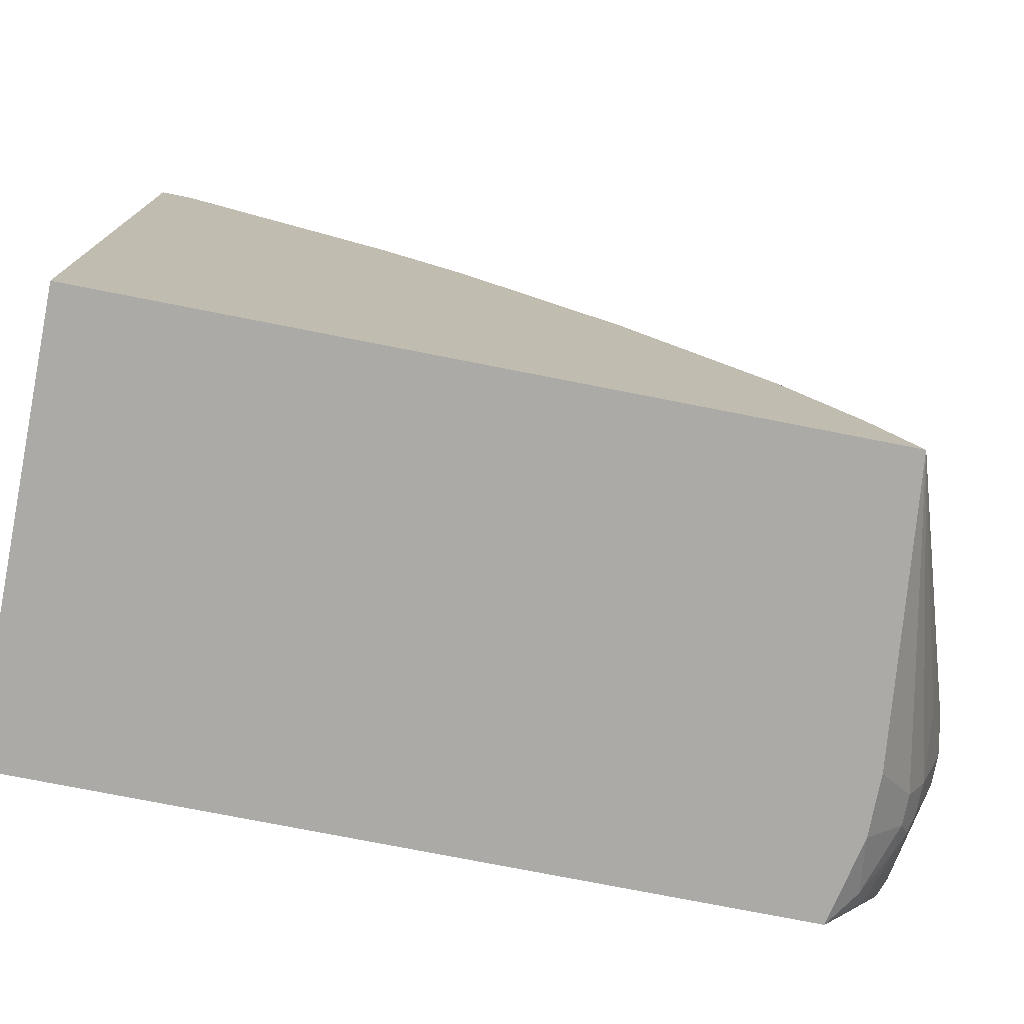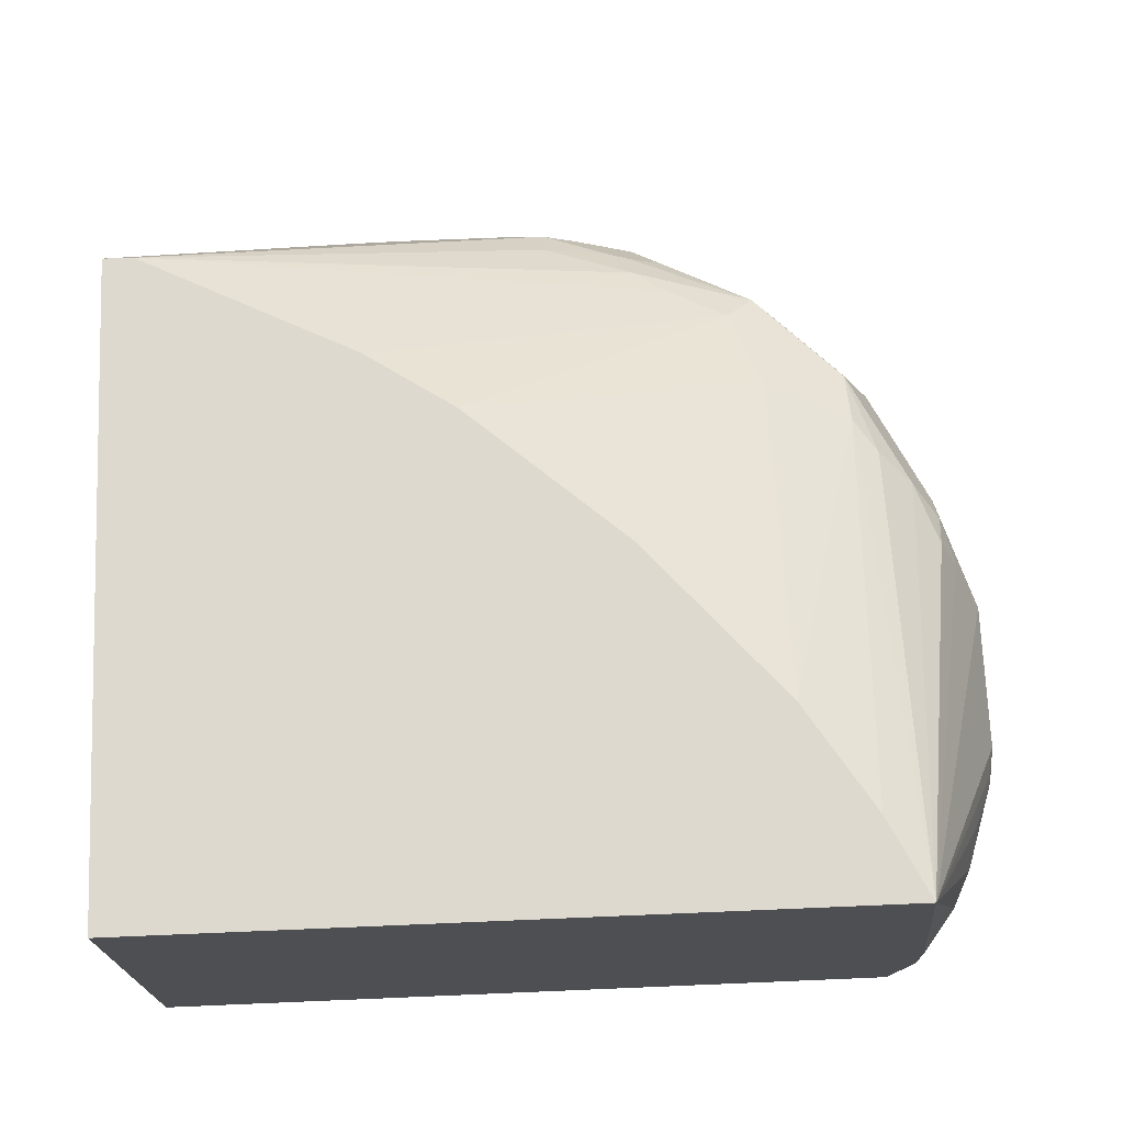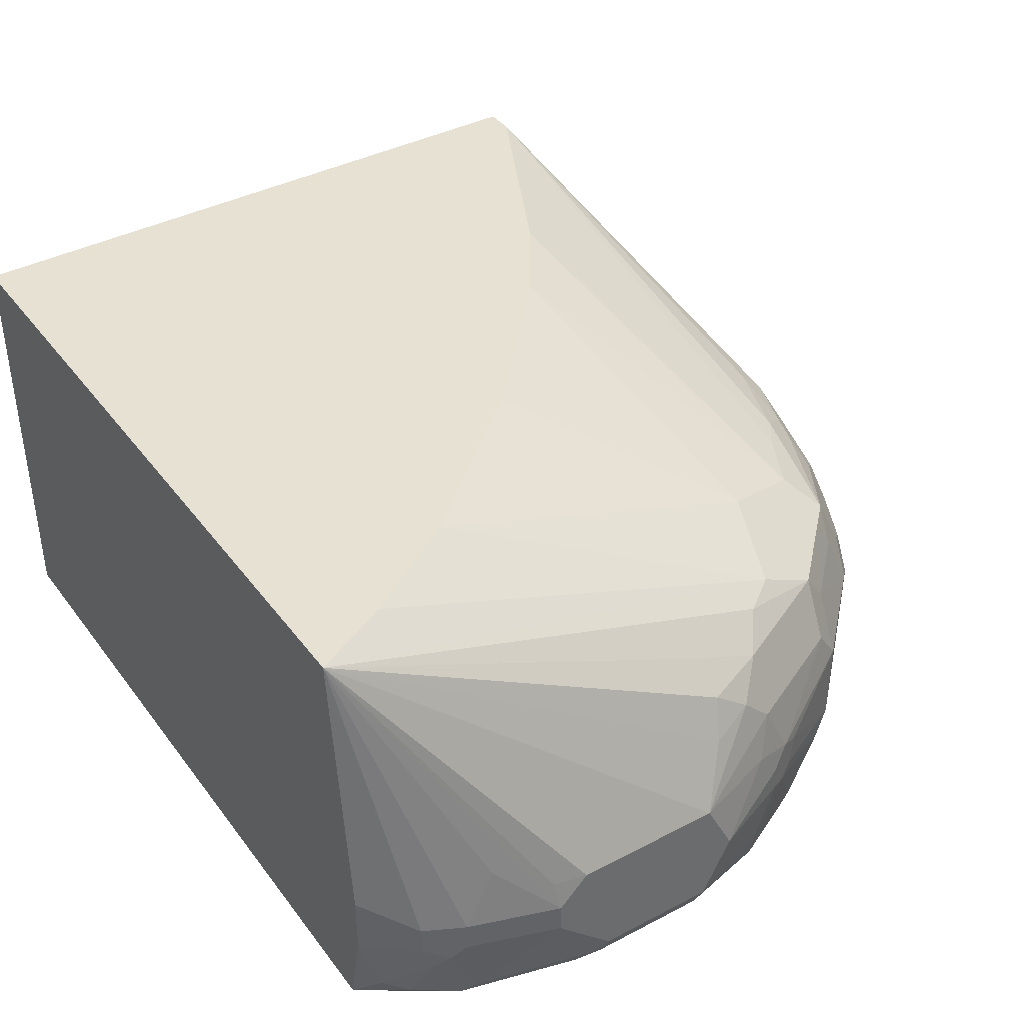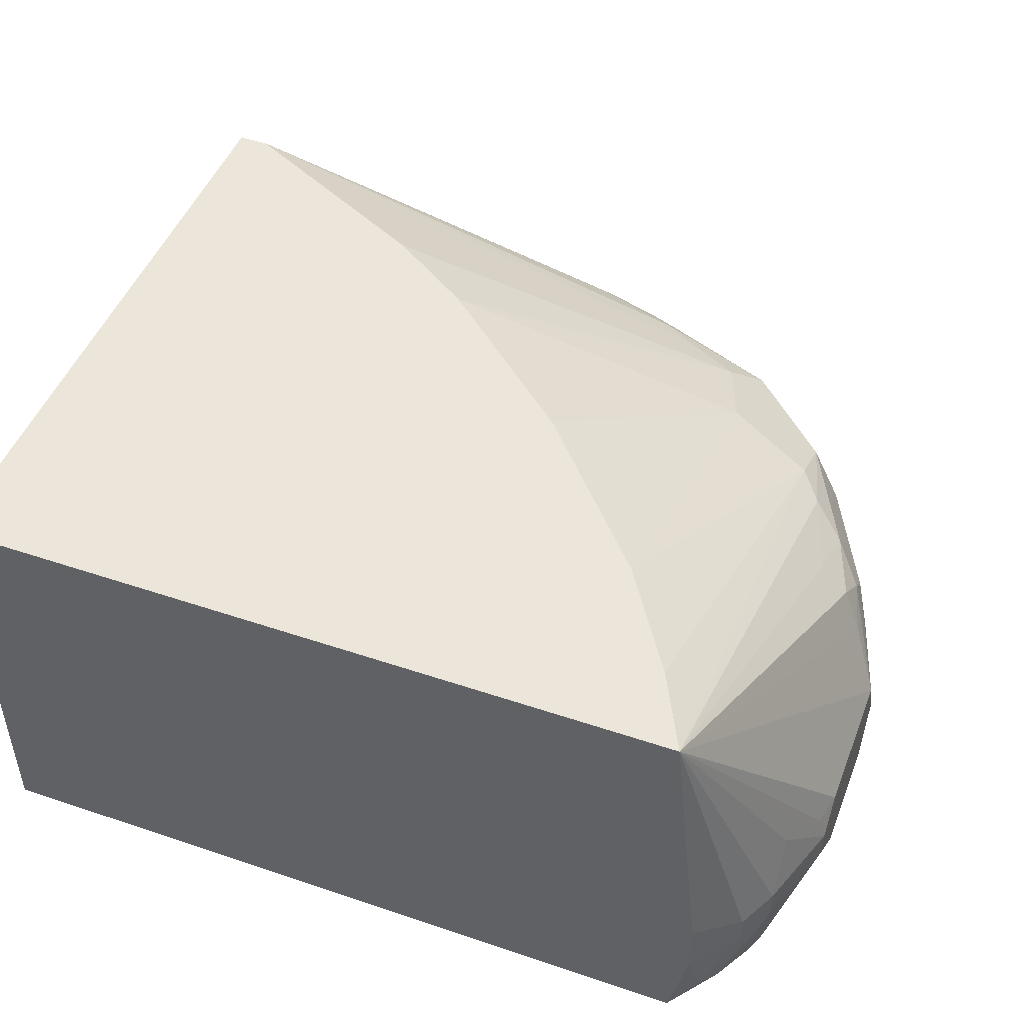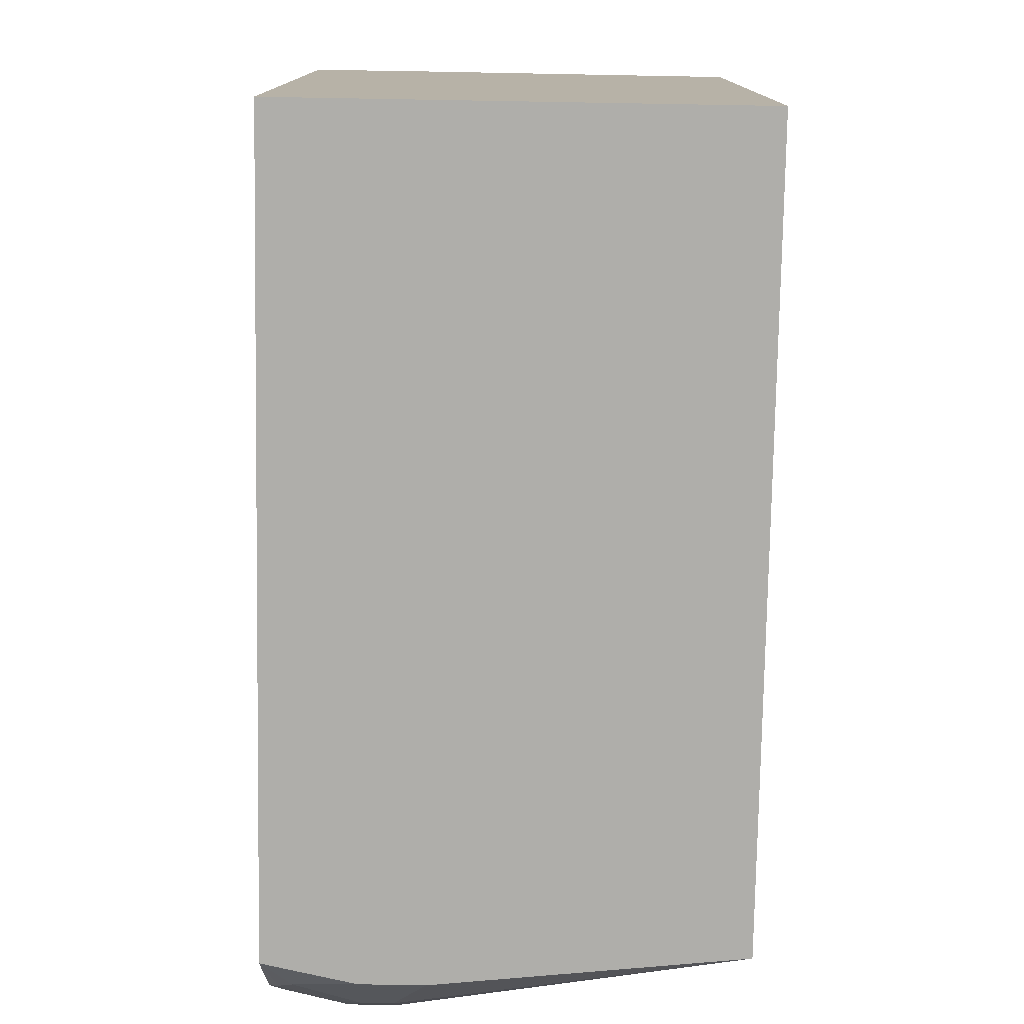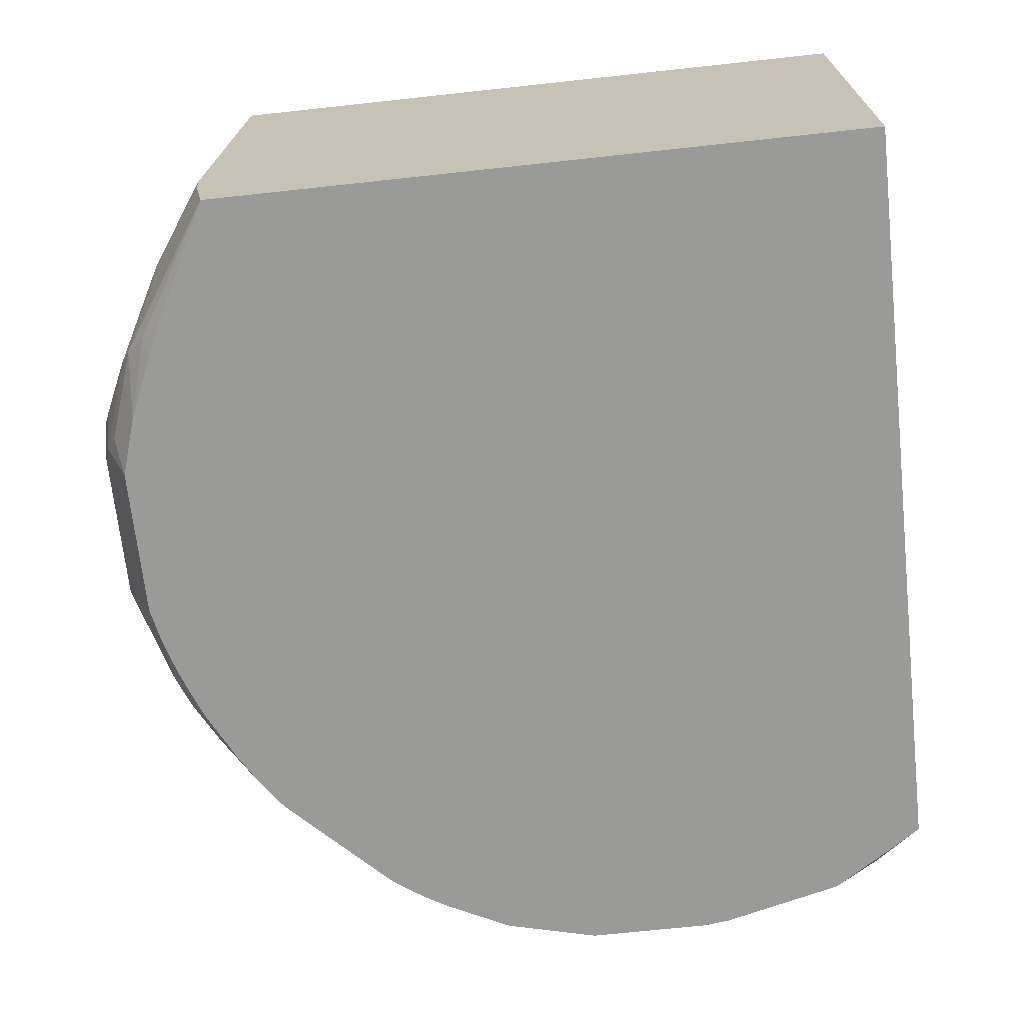
<metadata>
{"format":"obj","ext":"obj","renderer":"f3d","projection":"perspective","resolution":1024,"background":"white","views":[{"elev":-76.0,"azim":168.9,"up":"+Z"},{"elev":71.6,"azim":177.6,"up":"+Y"},{"elev":39.5,"azim":-123.0,"up":"+Y"},{"elev":47.8,"azim":-159.2,"up":"+Y"},{"elev":-77.6,"azim":89.0,"up":"+Z"},{"elev":-69.2,"azim":96.2,"up":"+Y"}]}
</metadata>
<code>
v -0.4693 -0.2085 0.7995
v -0.4837 -0.2114 0.7966
v -0.4693 -0.2433 0.7995
v -0.4519 -0.1912 0.7995
v -0.5359 -0.1941 0.7792
v -0.5388 -0.2085 0.7821
v -0.5388 -0.2259 0.7821
v -0.5388 -0.2455 0.7778
v -0.5214 -0.2629 0.7778
v -0.4896 -0.2769 0.7785
v -0.4693 -0.2769 0.7827
v -0.3824 -0.2433 0.7995
v -0.4693 -0.1564 0.7821
v -0.504 -0.1738 0.7821
v -0.5185 -0.1767 0.7792
v -0.3824 -0.1912 0.7995
v -0.5301 -0.1651 0.7734
v -0.5474 -0.1825 0.7734
v -0.562 -0.2028 0.7705
v -0.5967 -0.2028 0.7532
v -0.5504 -0.2144 0.7763
v -0.5504 -0.2317 0.7763
v -0.5474 -0.2477 0.7734
v -0.5301 -0.265 0.7734
v -0.51 -0.2769 0.7725
v -0.3824 -0.2769 0.7827
v -0.3737 -0.252 0.7952
v -0.365 -0.2259 0.7995
v -0.4635 -0.1449 0.7763
v -0.4751 -0.1333 0.7705
v -0.4953 -0.1478 0.7734
v -0.365 -0.1564 0.7821
v -0.3302 -0.1912 0.7821
v -0.2257 -0.02212 0.7127
v -0.5098 -0.1506 0.7705
v -0.5243 -0.1535 0.7676
v -0.5474 -0.1478 0.756
v -0.5649 -0.1651 0.756
v -0.5822 -0.1825 0.756
v -0.6141 -0.1854 0.7358
v -0.6662 -0.1854 0.6836
v -0.6662 -0.2375 0.6836
v -0.6315 -0.2375 0.7184
v -0.6199 -0.2491 0.7242
v -0.5851 -0.2144 0.7589
v -0.5822 -0.2303 0.756
v -0.5649 -0.265 0.756
v -0.5252 -0.2769 0.7672
v -0.5193 -0.2769 0.7693
v -0.5422 -0.2769 0.7604
v -0.5388 -0.2769 0.7617
v -0.3489 -0.2769 0.7722
v -0.365 -0.2607 0.7886
v -0.3216 -0.252 0.7778
v -0.3563 -0.2346 0.7952
v -0.3302 -0.2433 0.7821
v -0.2839 -0.2259 0.7589
v -0.2839 -0.1912 0.7589
v -0.3592 -0.1449 0.7763
v -0.4751 -0.1159 0.7532
v -0.5127 -0.1304 0.756
v -0.5272 -0.1333 0.7532
v -0.3708 -0.1333 0.7705
v -0.2434 -0.02212 0.7126
v -0.2723 -0.1912 0.7532
v -0.2257 -0.2259 0.7211
v -0.2257 -0.02212 0.3307
v -0.5996 -0.1304 0.7213
v -0.5996 -0.1651 0.7387
v -0.6141 -0.1506 0.7184
v -0.6488 -0.1506 0.6836
v -0.6691 -0.1651 0.6691
v -0.7039 -0.1999 0.617
v -0.6981 -0.2057 0.6286
v -0.6995 -0.2238 0.6257
v -0.672 -0.2491 0.672
v -0.6691 -0.265 0.6691
v -0.6344 -0.265 0.7039
v -0.617 -0.265 0.7213
v -0.5996 -0.2477 0.7387
v -0.5896 -0.2769 0.7349
v -0.5736 -0.2769 0.7443
v -0.3129 -0.2769 0.7566
v -0.3042 -0.2694 0.7604
v -0.3129 -0.2607 0.7712
v -0.2868 -0.2346 0.7604
v -0.2723 -0.2259 0.7532
v -0.5272 -0.1159 0.7358
v -0.255 -0.02212 0.7068
v -0.5474 -0.113 0.7213
v -0.2257 -0.2436 0.7191
v -0.6602 -0.02212 0.3307
v -0.2257 -0.2769 0.3307
v -0.5822 -0.113 0.7039
v -0.617 -0.1304 0.7039
v -0.6517 -0.1304 0.6691
v -0.6865 -0.1651 0.6344
v -0.7039 -0.1651 0.5996
v -0.7126 -0.1912 0.5909
v -0.7097 -0.2114 0.6054
v -0.7039 -0.2303 0.617
v -0.6894 -0.2665 0.6373
v -0.6685 -0.2769 0.6616
v -0.6617 -0.2769 0.6685
v -0.6828 -0.2769 0.6418
v -0.681 -0.2769 0.6444
v -0.6725 -0.2769 0.6566
v -0.6443 -0.2769 0.6859
v -0.6338 -0.2769 0.6964
v -0.6164 -0.2769 0.7138
v -0.6095 -0.2769 0.7207
v -0.6045 -0.2769 0.7247
v -0.5923 -0.2769 0.7331
v -0.2967 -0.2769 0.7492
v -0.2257 -0.2769 0.7127
v -0.2781 -0.2433 0.7538
v -0.3592 -0.02212 0.6547
v -0.678 -0.1905 0.3307
v -0.701 -0.2085 0.3592
v -0.7126 -0.2085 0.3824
v -0.7126 -0.1738 0.3998
v -0.73 -0.2085 0.4346
v -0.7256 -0.1912 0.4324
v -0.73 -0.1912 0.4519
v -0.73 -0.1912 0.5388
v -0.7126 -0.1564 0.5562
v -0.701 -0.1333 0.562
v -0.6836 -0.1159 0.562
v -0.6662 -0.1159 0.6141
v -0.6517 -0.113 0.6344
v -0.6547 -0.02212 0.3419
v -0.6671 -0.2769 0.3307
v -0.5996 -0.09561 0.6517
v -0.3708 -0.02212 0.6488
v -0.4229 -0.02212 0.6141
v -0.6691 -0.1304 0.6344
v -0.7039 -0.1478 0.5822
v -0.73 -0.2259 0.5562
v -0.7082 -0.2281 0.6083
v -0.7068 -0.2665 0.6025
v -0.6905 -0.2769 0.6286
v -0.678 -0.2259 0.3307
v -0.701 -0.2259 0.3592
v -0.7126 -0.2259 0.3824
v -0.73 -0.2259 0.4346
v -0.6865 -0.1304 0.5996
v -0.5967 -0.02212 0.4403
v -0.6367 -0.02212 0.3777
v -0.6373 -0.02212 0.3766
v -0.6679 -0.2769 0.3315
v -0.6673 -0.2768 0.3307
v -0.5156 -0.02212 0.5331
v -0.73 -0.2607 0.5388
v -0.7126 -0.2607 0.5909
v -0.709 -0.2769 0.5909
v -0.7079 -0.2769 0.5938
v -0.6836 -0.2607 0.3419
v -0.7017 -0.2433 0.365
v -0.7082 -0.2346 0.3737
v -0.73 -0.2433 0.4519
v -0.7082 -0.2694 0.3911
v -0.6796 -0.2769 0.3488
v -0.6908 -0.2694 0.3563
v -0.73 -0.2607 0.4693
v -0.7219 -0.2769 0.5388
v -0.7026 -0.2769 0.3836
v -0.7256 -0.2694 0.4606
v -0.7017 -0.2769 0.382
v -0.7219 -0.2769 0.4693
v -0.72 -0.2769 0.4531
f 78 109 110
f 78 108 109
f 77 107 103
f 78 110 79
f 77 106 107
f 77 105 106
f 77 102 105
f 75 101 76
f 77 104 108
f 77 103 104
f 76 102 77
f 76 101 102
f 75 100 101
f 74 100 75
f 73 100 74
f 73 97 98
f 77 108 78
f 79 110 111
f 92 119 120
f 79 112 113
f 92 124 125
f 73 99 100
f 92 125 126
f 92 123 124
f 92 122 123
f 92 121 122
f 92 120 121
f 92 118 119
f 79 111 112
f 91 116 115
f 88 90 94
f 87 116 91
f 86 116 87
f 85 115 116
f 84 115 85
f 84 114 115
f 83 114 84
f 79 113 81
f 89 117 94
f 73 98 99
f 54 116 86
f 167 170 169
f 60 88 61
f 57 65 58
f 57 87 65
f 54 57 56
f 54 87 57
f 54 86 87
f 54 85 116
f 53 85 54
f 52 85 53
f 52 84 85
f 52 83 84
f 47 82 50
f 47 81 82
f 47 79 81
f 47 80 79
f 92 126 127
f 46 80 47
f 60 64 88
f 72 136 97
f 61 88 62
f 64 89 94
f 72 97 73
f 71 96 72
f 71 95 96
f 70 95 71
f 68 88 94
f 68 70 69
f 68 95 70
f 68 94 95
f 67 118 92
f 67 142 118
f 67 151 142
f 67 132 151
f 67 93 132
f 66 87 91
f 65 87 66
f 64 90 88
f 64 94 90
f 62 88 68
f 92 127 128
f 144 159 145
f 92 129 130
f 143 159 144
f 143 158 159
f 143 157 158
f 142 157 143
f 142 151 157
f 140 155 156
f 140 154 155
f 139 154 140
f 138 154 139
f 138 153 154
f 136 146 137
f 133 152 147
f 133 135 152
f 132 150 151
f 130 149 131
f 130 148 149
f 130 147 148
f 145 159 161
f 130 133 147
f 145 161 160
f 150 163 151
f 44 46 45
f 164 167 169
f 163 168 166
f 162 168 163
f 161 167 164
f 161 170 167
f 161 166 170
f 160 161 164
f 159 166 161
f 159 163 166
f 158 163 159
f 157 163 158
f 153 155 154
f 153 165 155
f 153 169 165
f 153 164 169
f 151 163 157
f 150 162 163
f 129 146 136
f 128 146 129
f 127 146 128
f 100 138 139
f 100 139 101
f 99 138 100
f 99 125 138
f 98 125 99
f 98 137 125
f 97 137 98
f 97 136 137
f 96 129 136
f 96 130 129
f 95 130 96
f 94 135 133
f 94 134 135
f 94 117 134
f 94 130 95
f 94 133 130
f 92 130 131
f 101 139 140
f 101 140 102
f 102 141 105
f 102 140 156
f 127 137 146
f 126 137 127
f 125 137 126
f 122 124 123
f 122 125 124
f 122 138 125
f 122 153 138
f 122 164 153
f 92 128 129
f 122 160 164
f 120 122 121
f 120 145 122
f 120 144 145
f 119 144 120
f 119 143 144
f 118 143 119
f 118 142 143
f 102 156 141
f 122 145 160
f 44 80 46
f 72 96 136
f 43 79 44
f 10 166 168
f 10 170 166
f 10 169 170
f 10 165 169
f 10 155 165
f 10 156 155
f 10 141 156
f 10 105 141
f 10 106 105
f 10 107 106
f 10 103 107
f 10 104 103
f 10 108 104
f 10 109 108
f 10 110 109
f 10 111 110
f 10 112 111
f 10 168 162
f 10 113 112
f 10 162 150
f 10 132 93
f 16 28 33
f 14 17 15
f 13 59 29
f 13 32 59
f 13 17 14
f 13 31 17
f 13 30 31
f 13 29 30
f 12 55 28
f 12 27 55
f 12 26 27
f 10 26 11
f 10 52 26
f 10 83 52
f 10 114 83
f 10 115 114
f 10 93 115
f 10 150 132
f 10 81 113
f 10 82 81
f 10 50 82
f 3 26 12
f 3 11 26
f 3 10 11
f 3 9 10
f 3 8 9
f 3 7 8
f 2 7 3
f 2 6 7
f 1 6 2
f 1 5 6
f 1 4 5
f 1 16 4
f 1 28 16
f 1 12 28
f 1 3 12
f 1 2 3
f 44 79 80
f 4 14 15
f 4 15 5
f 4 16 32
f 4 32 13
f 10 51 50
f 10 48 51
f 10 49 48
f 10 25 49
f 9 25 10
f 9 24 25
f 9 23 24
f 8 23 9
f 16 33 34
f 8 22 23
f 6 22 7
f 6 21 22
f 6 20 21
f 6 19 20
f 6 18 19
f 5 18 6
f 5 17 18
f 5 15 17
f 7 22 8
f 16 34 32
f 4 13 14
f 17 30 35
f 34 134 117
f 34 135 134
f 34 152 135
f 34 147 152
f 34 148 147
f 34 149 148
f 34 131 149
f 34 92 131
f 34 67 92
f 34 93 67
f 34 115 93
f 34 91 115
f 34 66 91
f 34 65 66
f 34 58 65
f 34 63 59
f 33 58 34
f 34 117 89
f 32 34 59
f 34 89 64
f 36 62 37
f 43 78 79
f 17 31 30
f 42 78 43
f 42 77 78
f 42 76 77
f 42 75 76
f 42 74 75
f 41 71 72
f 41 74 42
f 41 73 74
f 40 71 41
f 40 70 71
f 40 69 70
f 38 69 39
f 38 68 69
f 37 68 38
f 37 62 68
f 35 62 36
f 30 64 60
f 41 72 73
f 30 63 34
f 22 45 46
f 20 22 21
f 20 45 22
f 20 44 45
f 20 43 44
f 20 42 43
f 20 41 42
f 20 40 41
f 20 69 40
f 20 39 69
f 18 39 19
f 17 39 18
f 17 38 39
f 17 37 38
f 30 34 64
f 17 36 37
f 17 35 36
f 22 46 23
f 23 46 47
f 19 39 20
f 24 48 49
f 23 47 24
f 30 61 62
f 29 63 30
f 29 59 63
f 30 60 61
f 28 57 58
f 30 62 35
f 28 56 57
f 28 54 56
f 28 55 54
f 28 58 33
f 27 54 55
f 27 53 54
f 26 53 27
f 26 52 53
f 24 51 48
f 24 50 51
f 24 47 50
f 24 49 25

</code>
